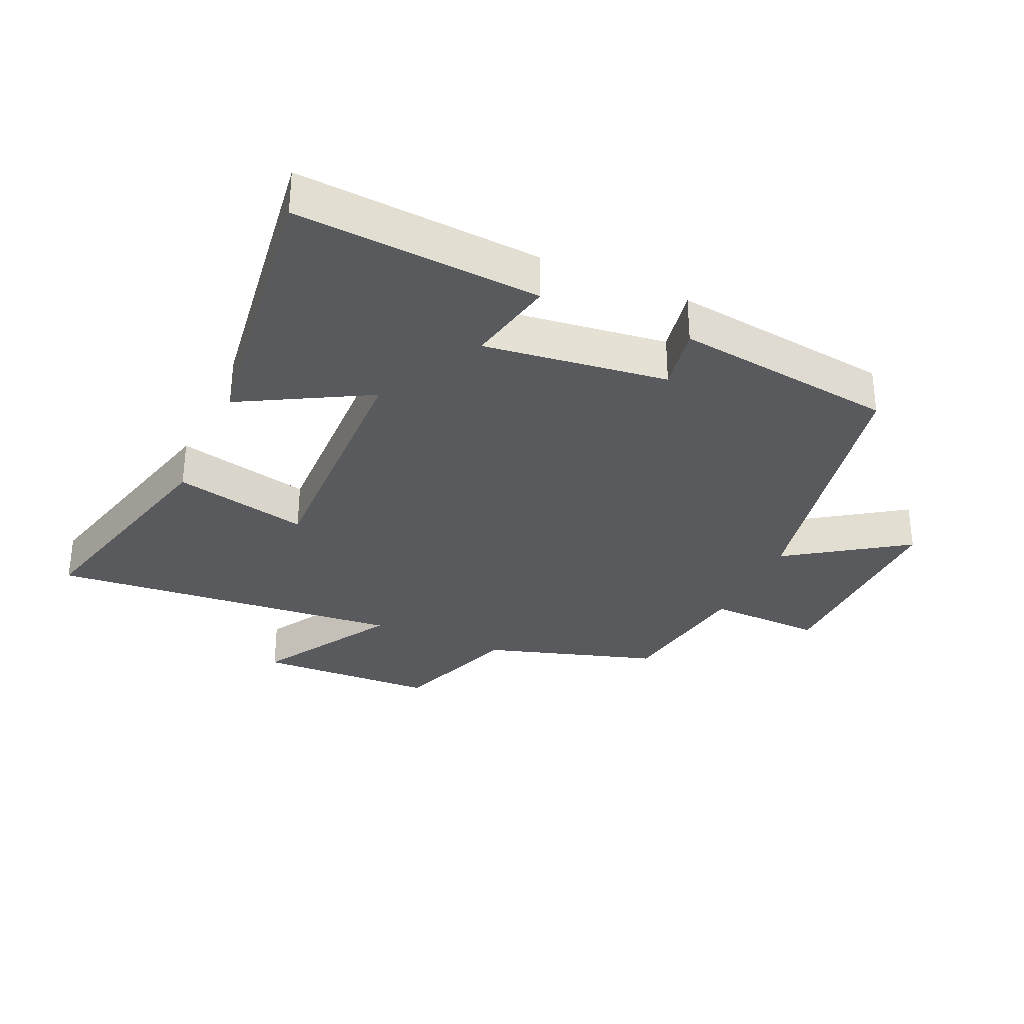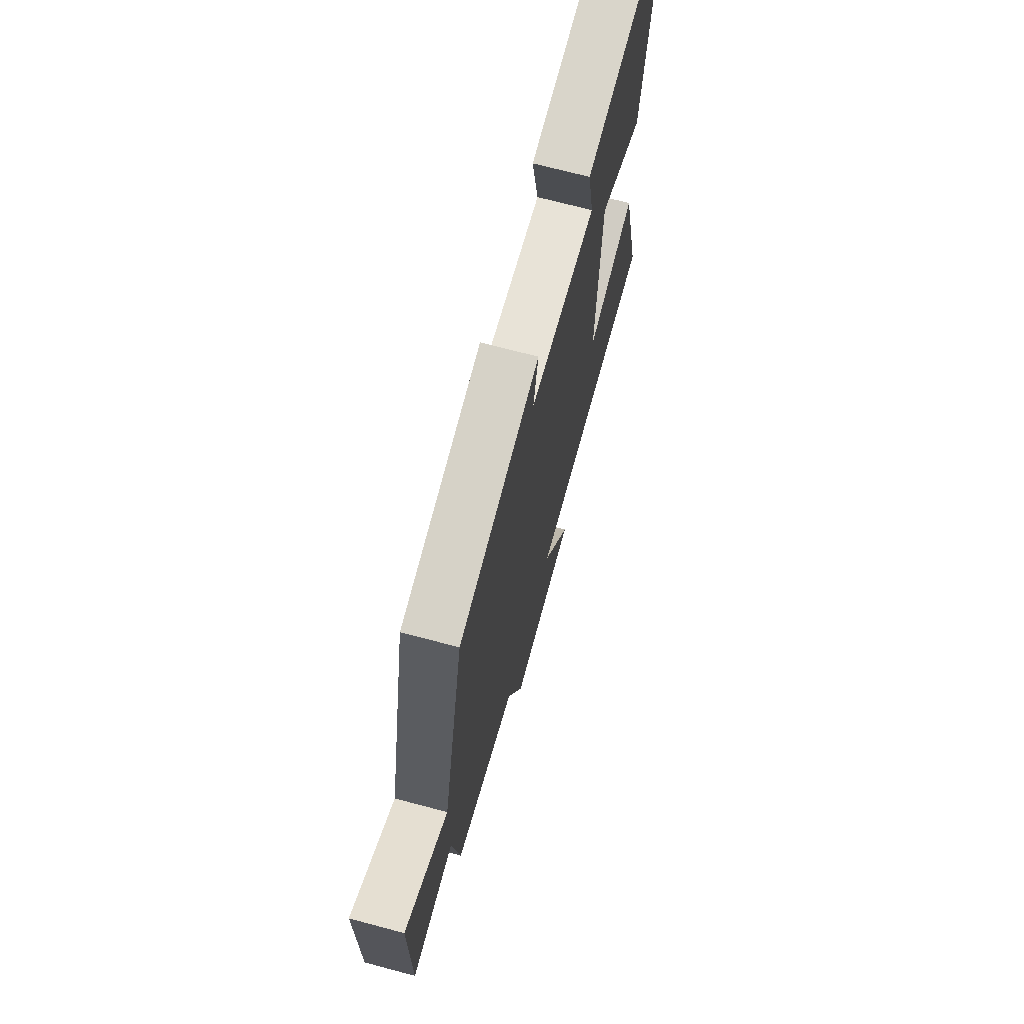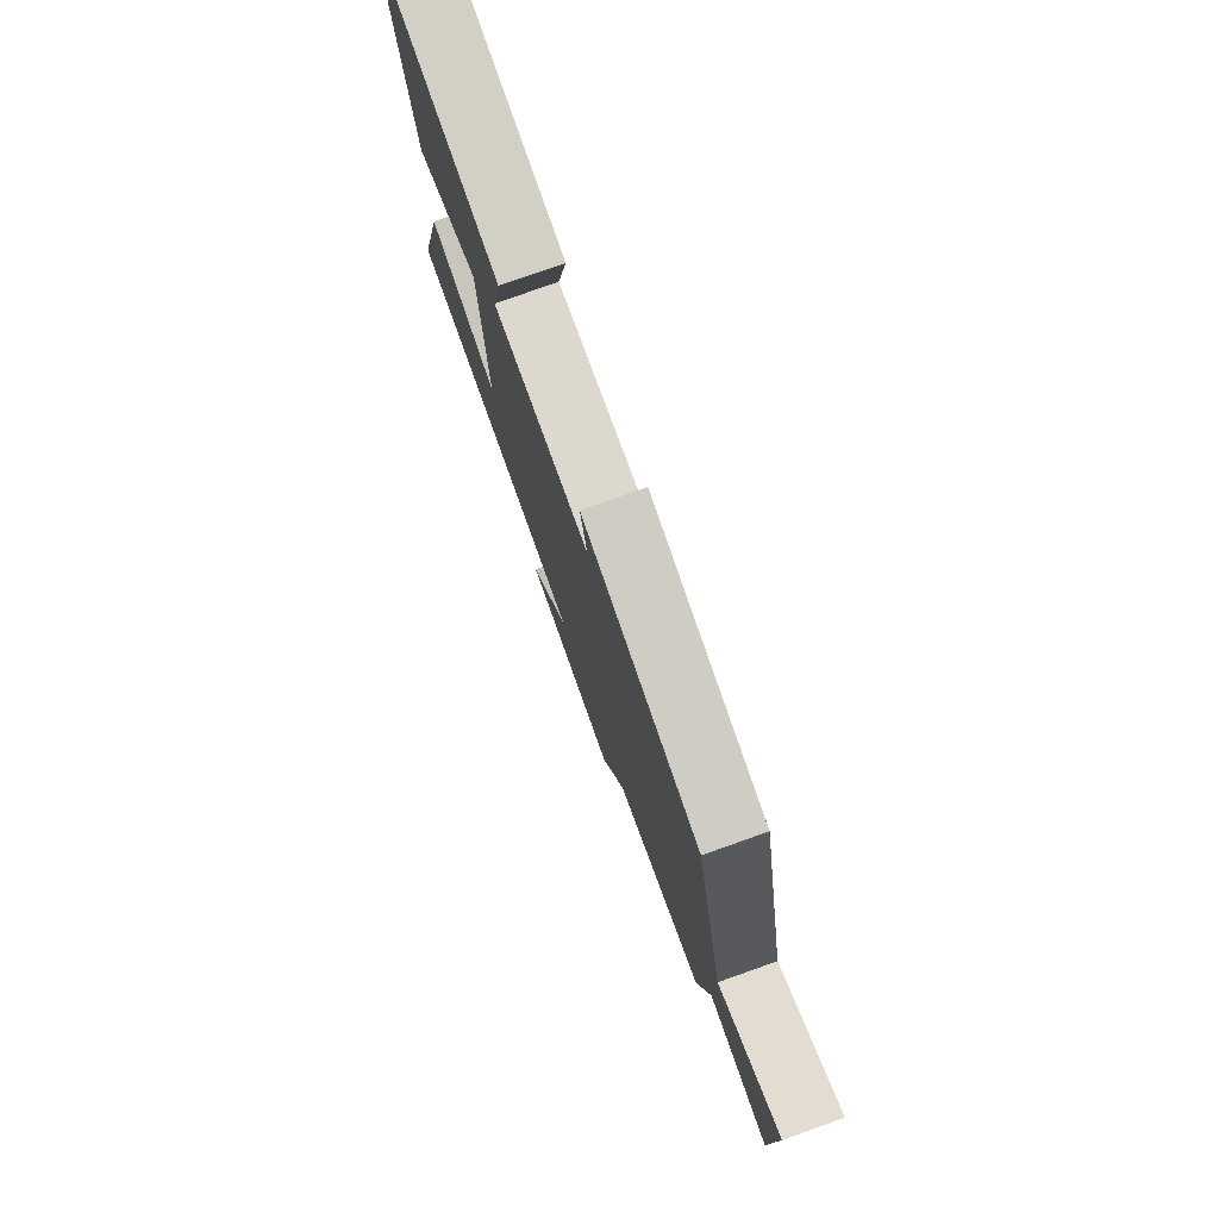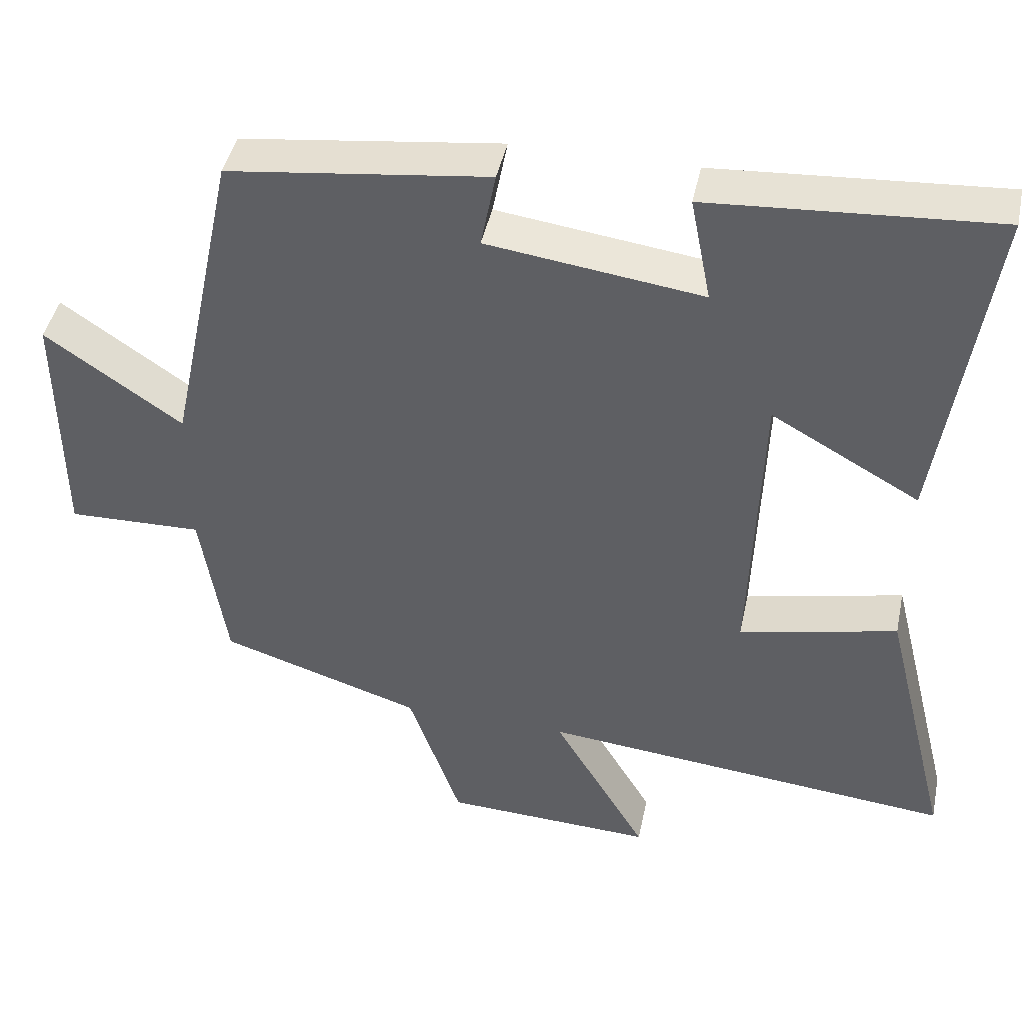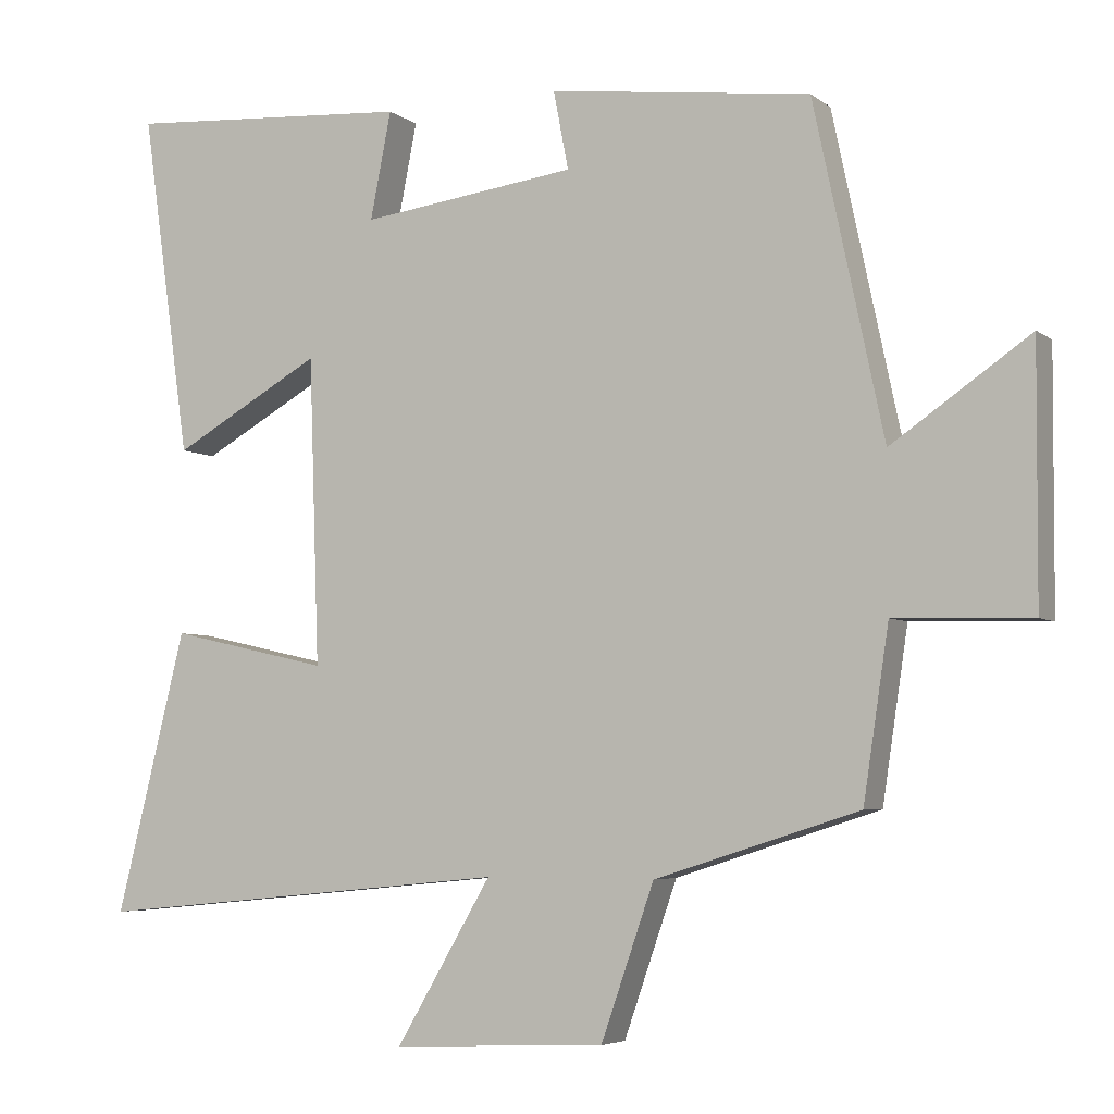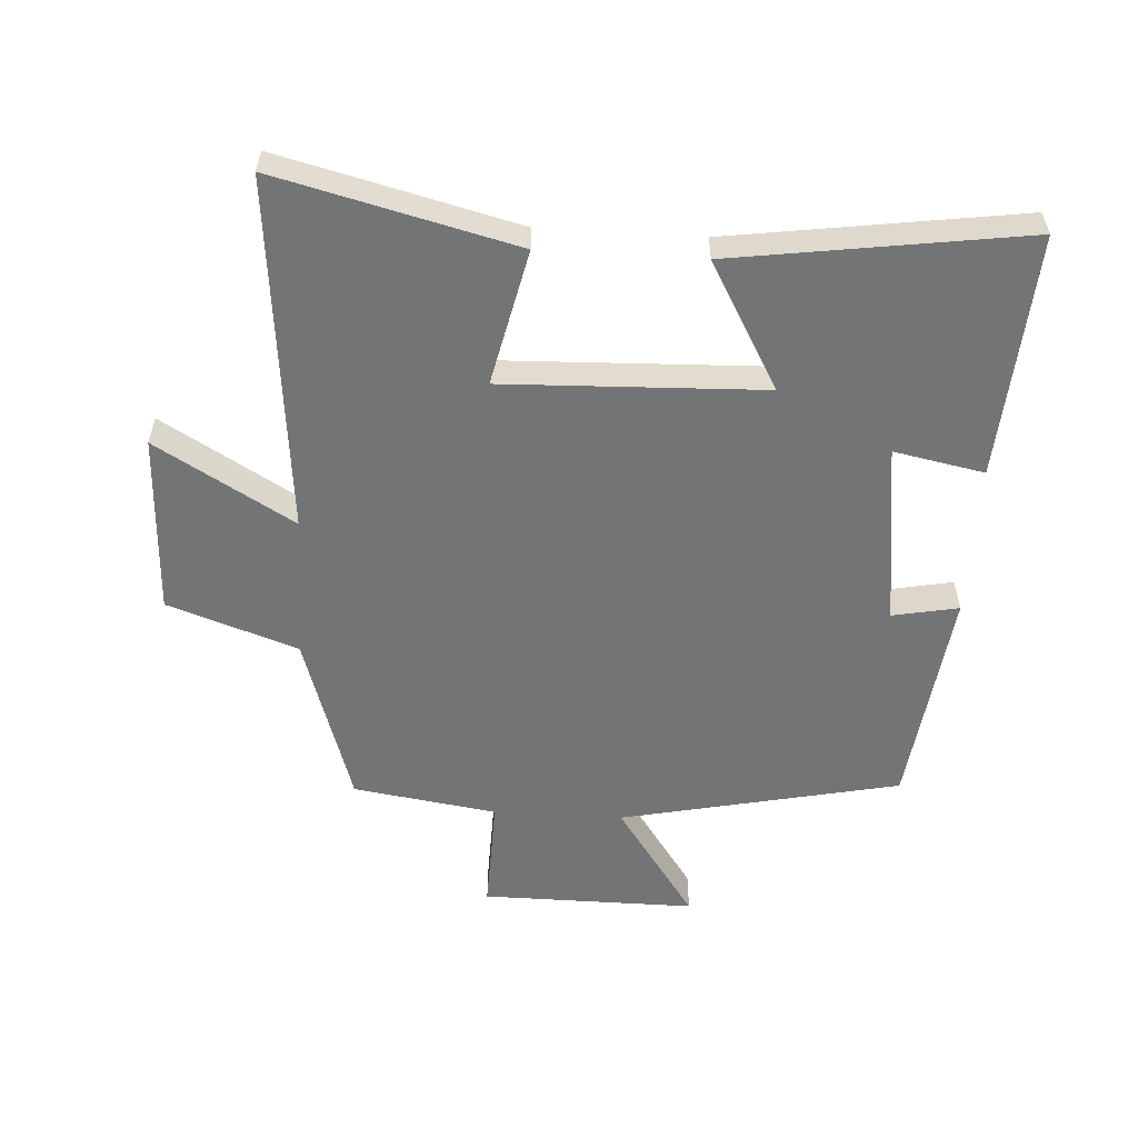
<metadata>
{"format":"obj","ext":"obj","renderer":"f3d","projection":"perspective","resolution":1024,"background":"white","views":[{"elev":-31.7,"azim":-24.5,"up":"+Y"},{"elev":70.4,"azim":104.9,"up":"+Z"},{"elev":78.5,"azim":70.5,"up":"+Z"},{"elev":44.1,"azim":-168.1,"up":"+Z"},{"elev":-5.0,"azim":26.0,"up":"+Z"},{"elev":-56.2,"azim":-93.4,"up":"+Y"}]}
</metadata>
<code>
v -0.593 0.07 -0.554
v -0.5 0.07 -0.18
v -0.287 0.07 -0.228
v -0.301 0.07 0.18
v -0.5 0.07 0.068
v -0.565 0.07 0.526
v -0.182 0.07 0.5
v -0.21 0.07 0.358
v 0.078 0.07 0.396
v 0.058 0.07 0.5
v 0.407 0.07 0.456
v 0.5 0.07 0.016
v 0.684 0.07 0.143
v 0.682 0.07 -0.193
v 0.5 0.07 -0.188
v 0.466 0.07 -0.414
v 0.194 0.07 -0.5
v 0.123 0.07 -0.704
v -0.161 0.07 -0.716
v -0.034 0.07 -0.5
v -0.593 0 -0.554
v -0.5 0 -0.18
v -0.287 0 -0.228
v -0.301 0 0.18
v -0.5 0 0.068
v -0.565 0 0.526
v -0.182 0 0.5
v -0.21 0 0.358
v 0.078 0 0.396
v 0.058 0 0.5
v 0.407 0 0.456
v 0.5 0 0.016
v 0.684 0 0.143
v 0.682 0 -0.193
v 0.5 0 -0.188
v 0.466 0 -0.414
v 0.194 0 -0.5
v 0.123 0 -0.704
v -0.161 0 -0.716
v -0.034 0 -0.5
f 17 18 19 20
f 15 16 17 20
f 15 20 1
f 12 13 14 15
f 11 12 15
f 10 11 15
f 9 10 15
f 8 9 15
f 6 7 8
f 5 6 8
f 4 5 8
f 3 4 8 15
f 1 2 3
f 1 3 15
f 40 39 38 37
f 40 37 36 35
f 21 40 35
f 35 34 33 32
f 35 32 31
f 35 31 30
f 35 30 29
f 35 29 28
f 28 27 26
f 28 26 25
f 28 25 24
f 35 28 24 23
f 23 22 21
f 35 23 21
f 1 21 22 2
f 2 22 23 3
f 3 23 24 4
f 4 24 25 5
f 5 25 26 6
f 6 26 27 7
f 7 27 28 8
f 8 28 29 9
f 9 29 30 10
f 10 30 31 11
f 11 31 32 12
f 12 32 33 13
f 13 33 34 14
f 14 34 35 15
f 15 35 36 16
f 16 36 37 17
f 17 37 38 18
f 18 38 39 19
f 19 39 40 20
f 20 40 21 1

</code>
